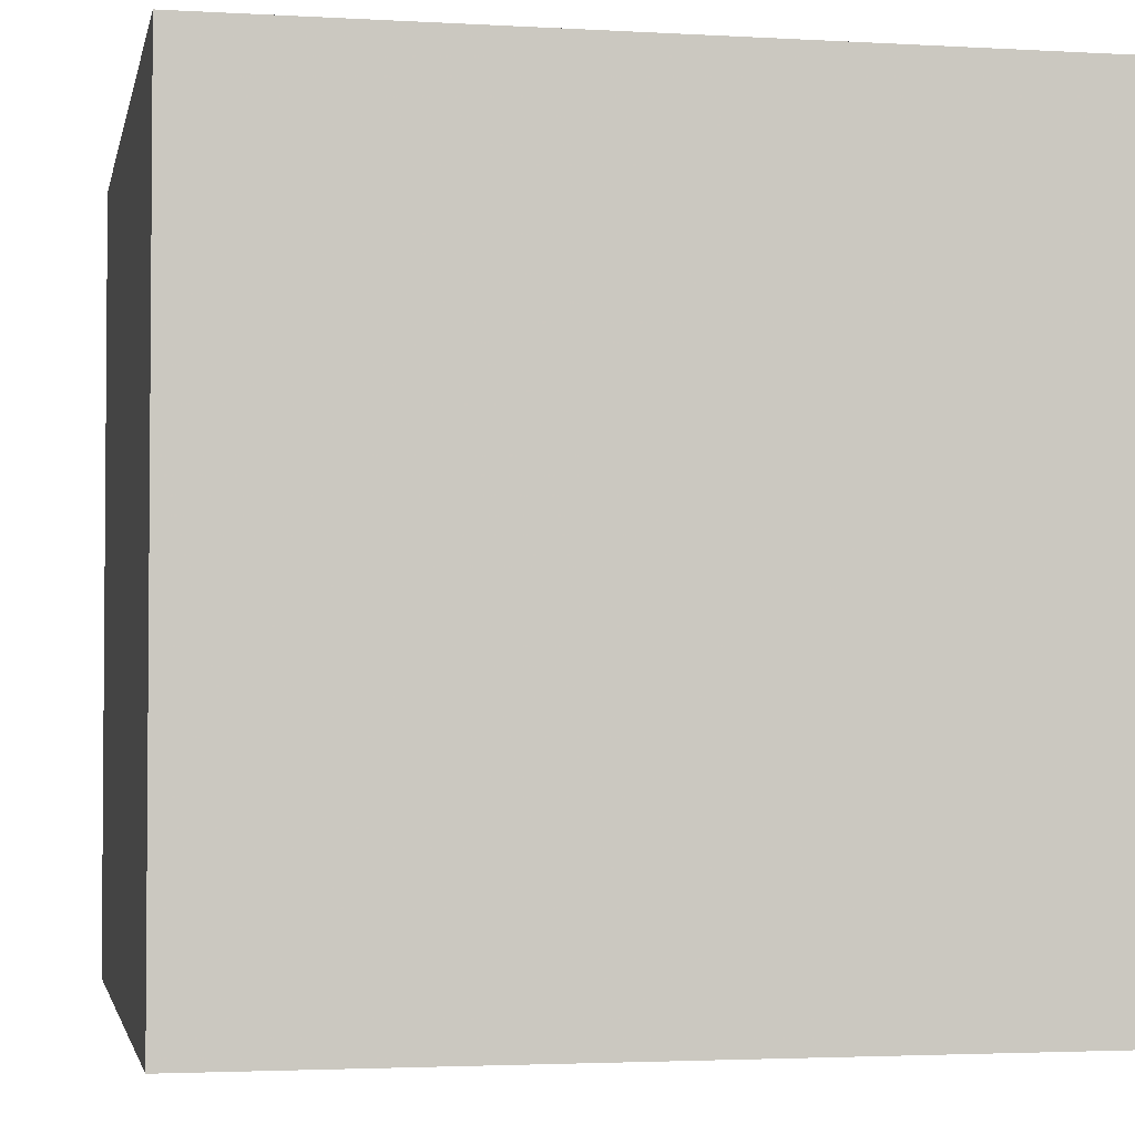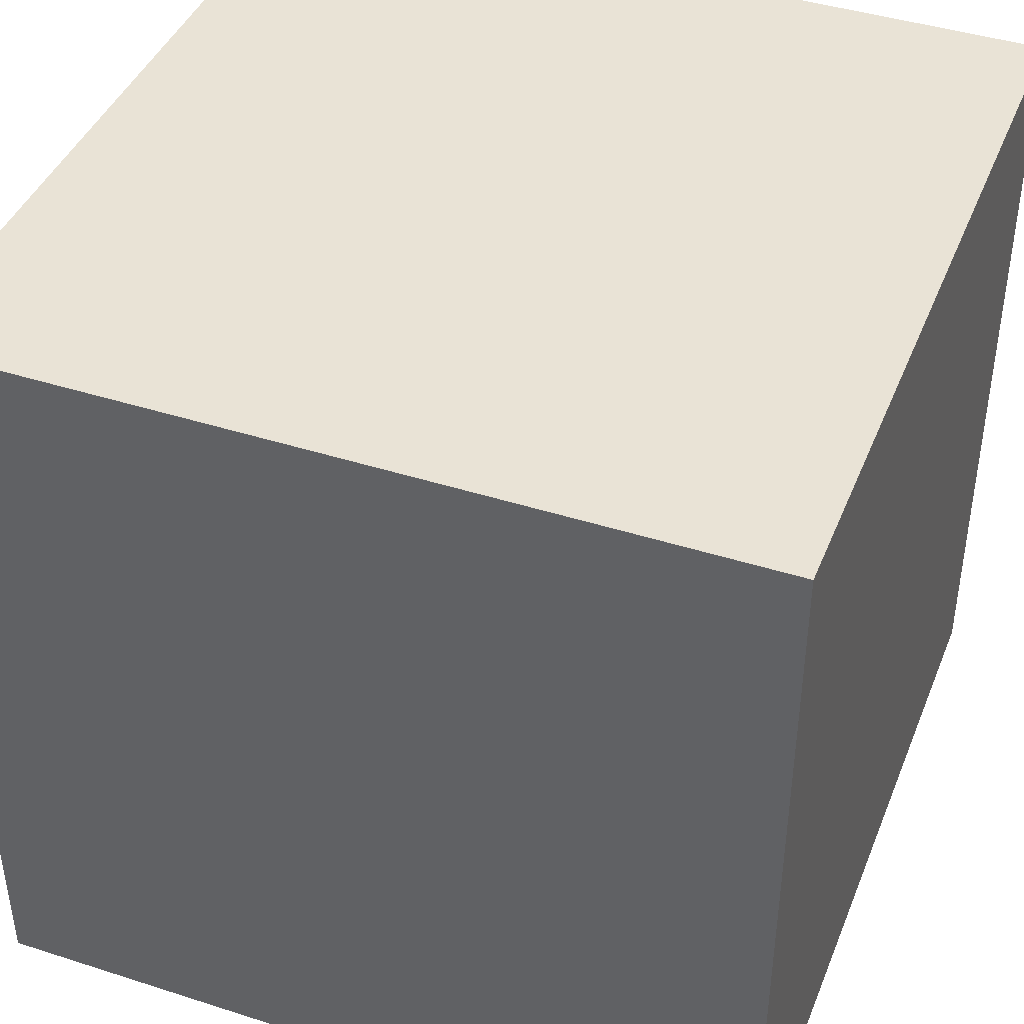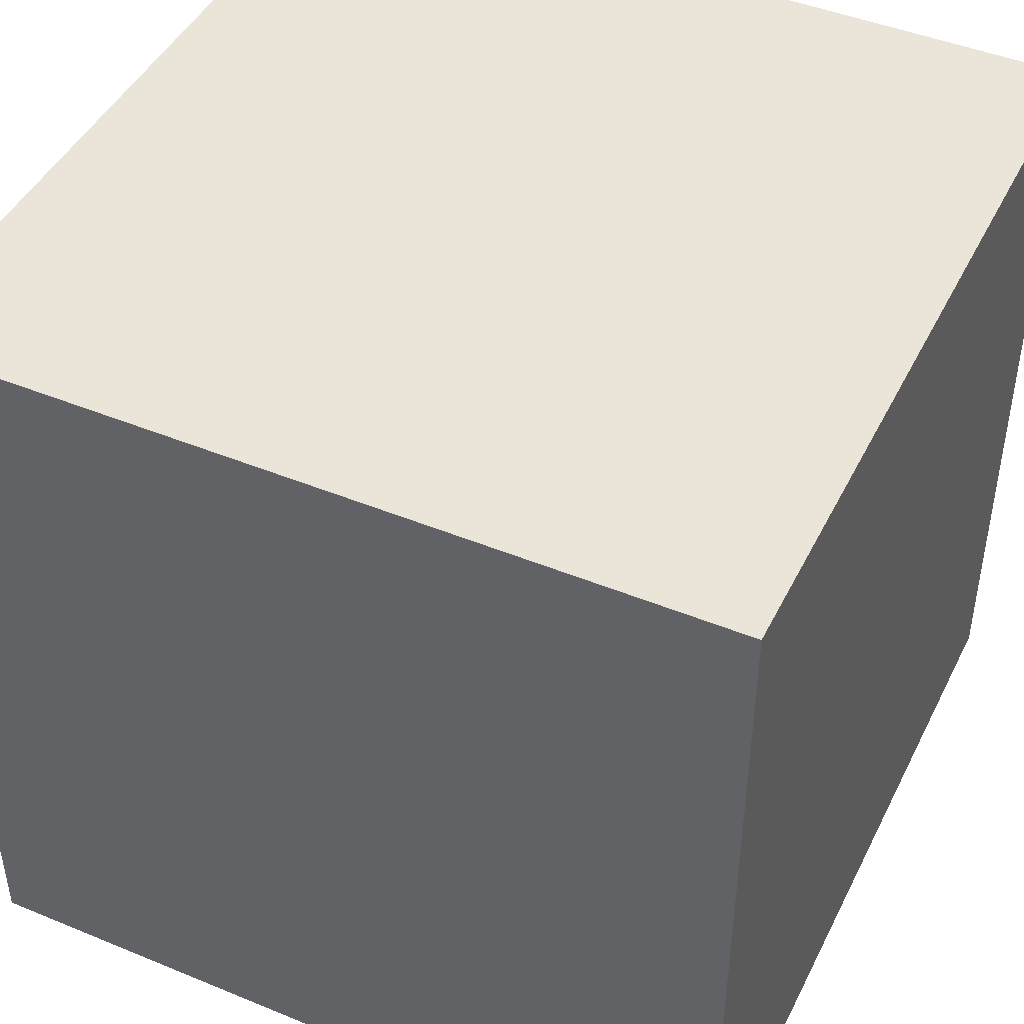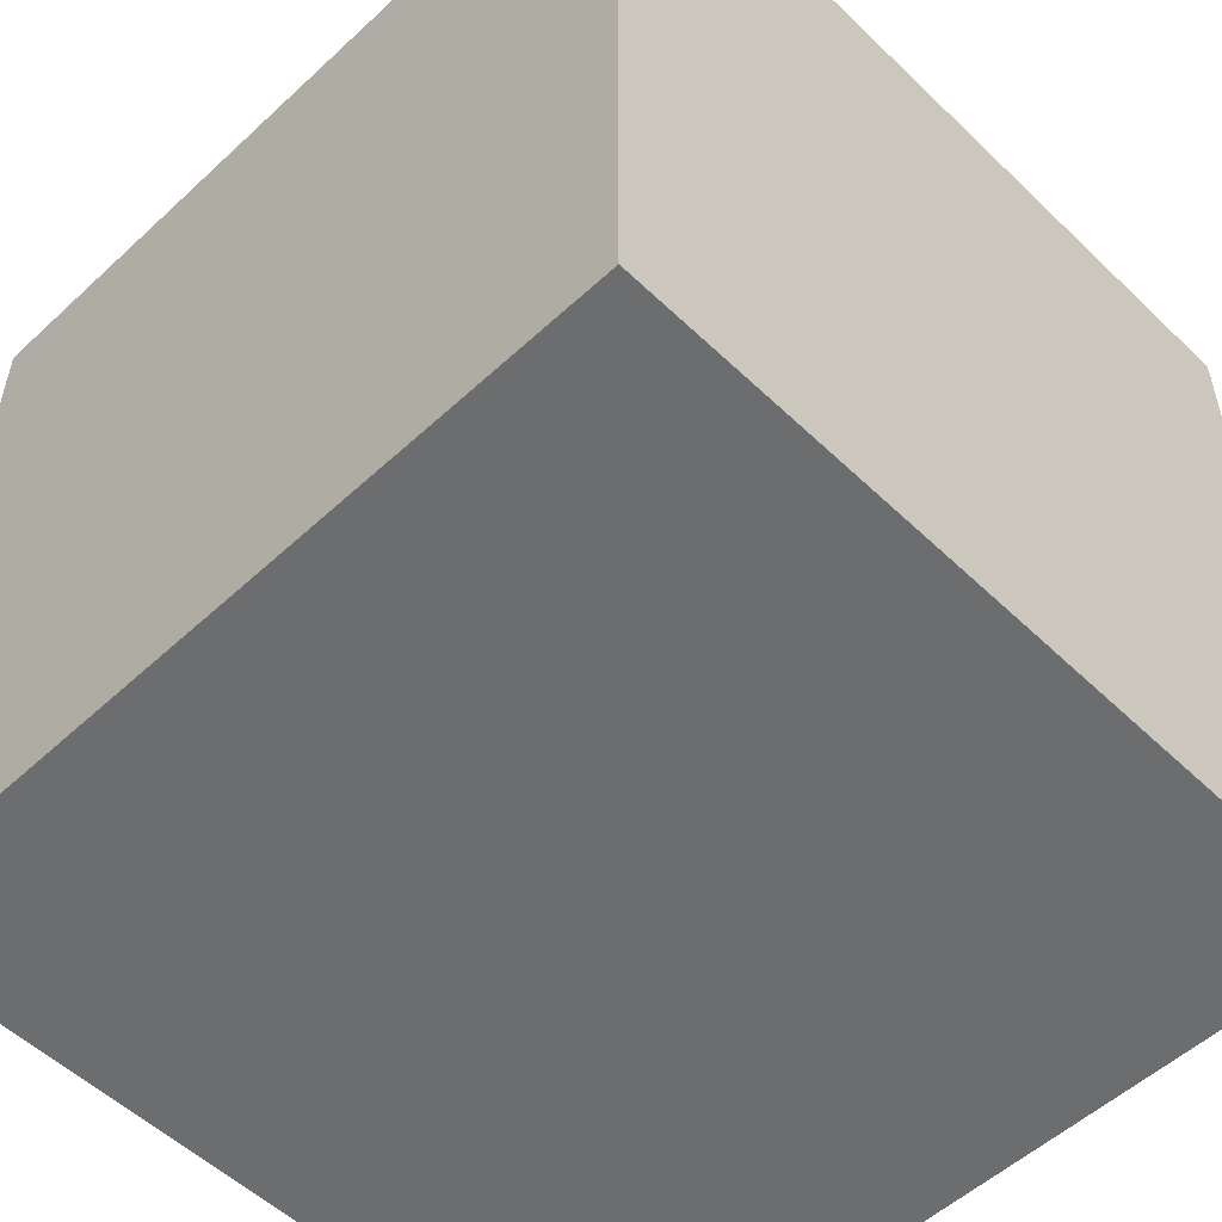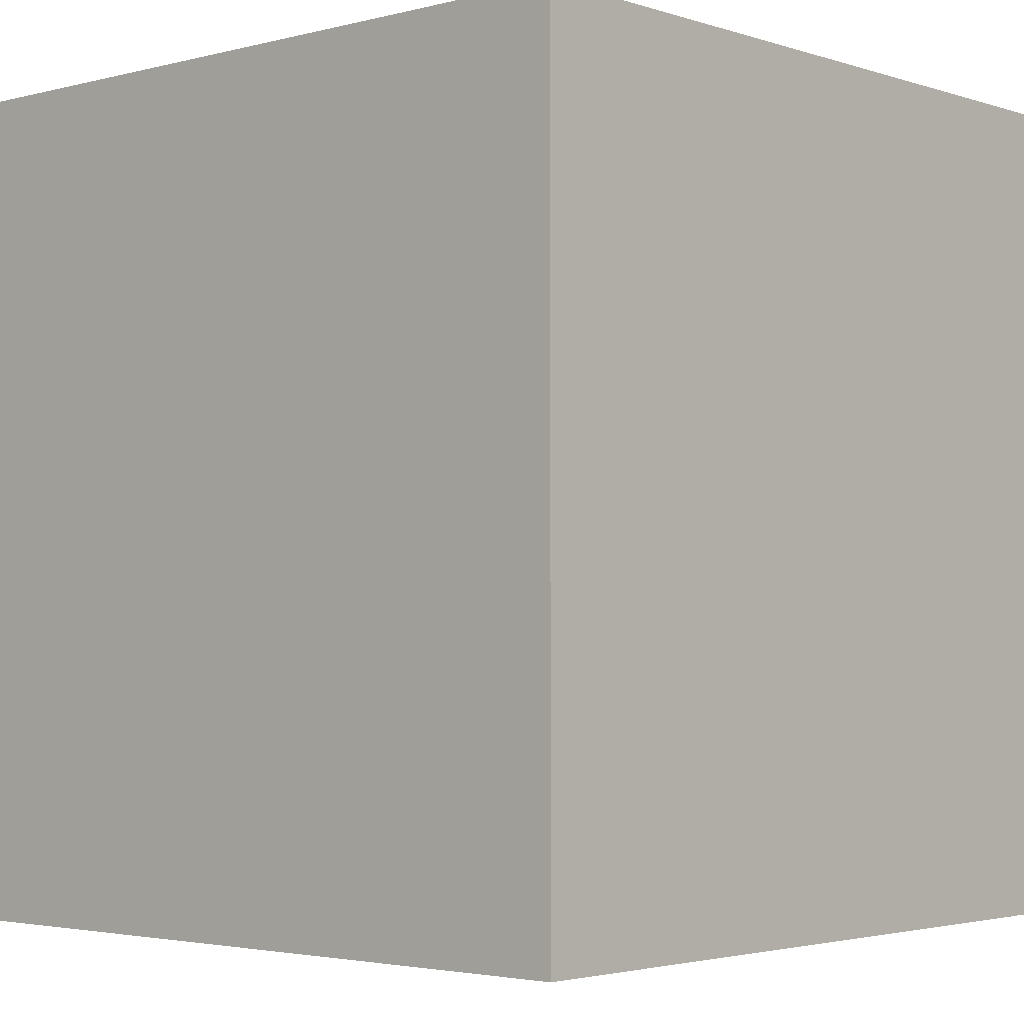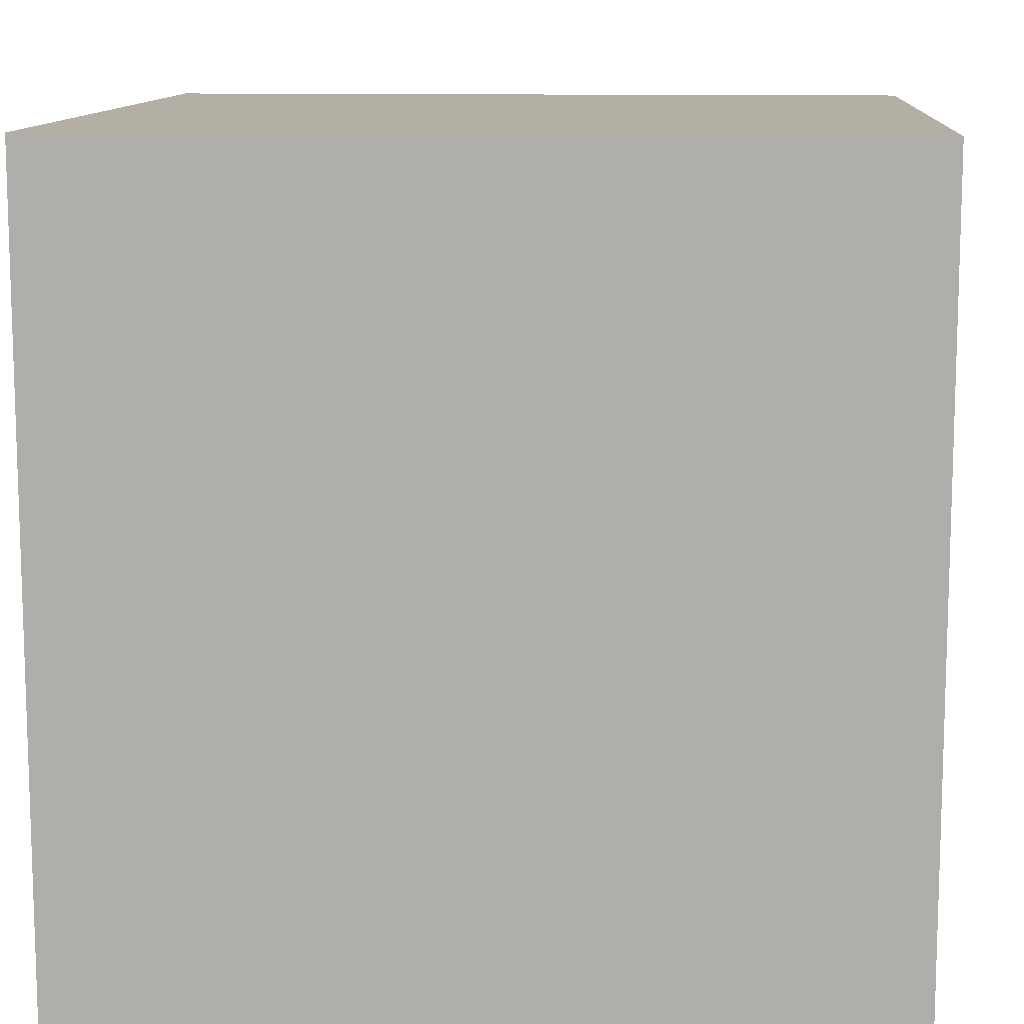
<metadata>
{"format":"obj","ext":"obj","renderer":"f3d","projection":"perspective","resolution":1024,"background":"white","views":[{"elev":-2.8,"azim":-101.3,"up":"+Z"},{"elev":42.3,"azim":111.0,"up":"+Z"},{"elev":45.3,"azim":115.4,"up":"+Z"},{"elev":-53.9,"azim":44.5,"up":"+Z"},{"elev":-2.9,"azim":41.9,"up":"+Y"},{"elev":11.3,"azim":-86.0,"up":"+Z"}]}
</metadata>
<code>
o Cube
v -1 1 -1
v -1 1 1
v 1 1 1
v 1 1 -1
v -1 -1 -1
v -1 -1 1
v 1 -1 1
v 1 -1 -1
f 2 4 1
f 8 6 5
f 5 2 1
f 6 3 2
f 3 8 4
f 1 8 5
f 2 3 4
f 8 7 6
f 5 6 2
f 6 7 3
f 3 7 8
f 1 4 8

</code>
